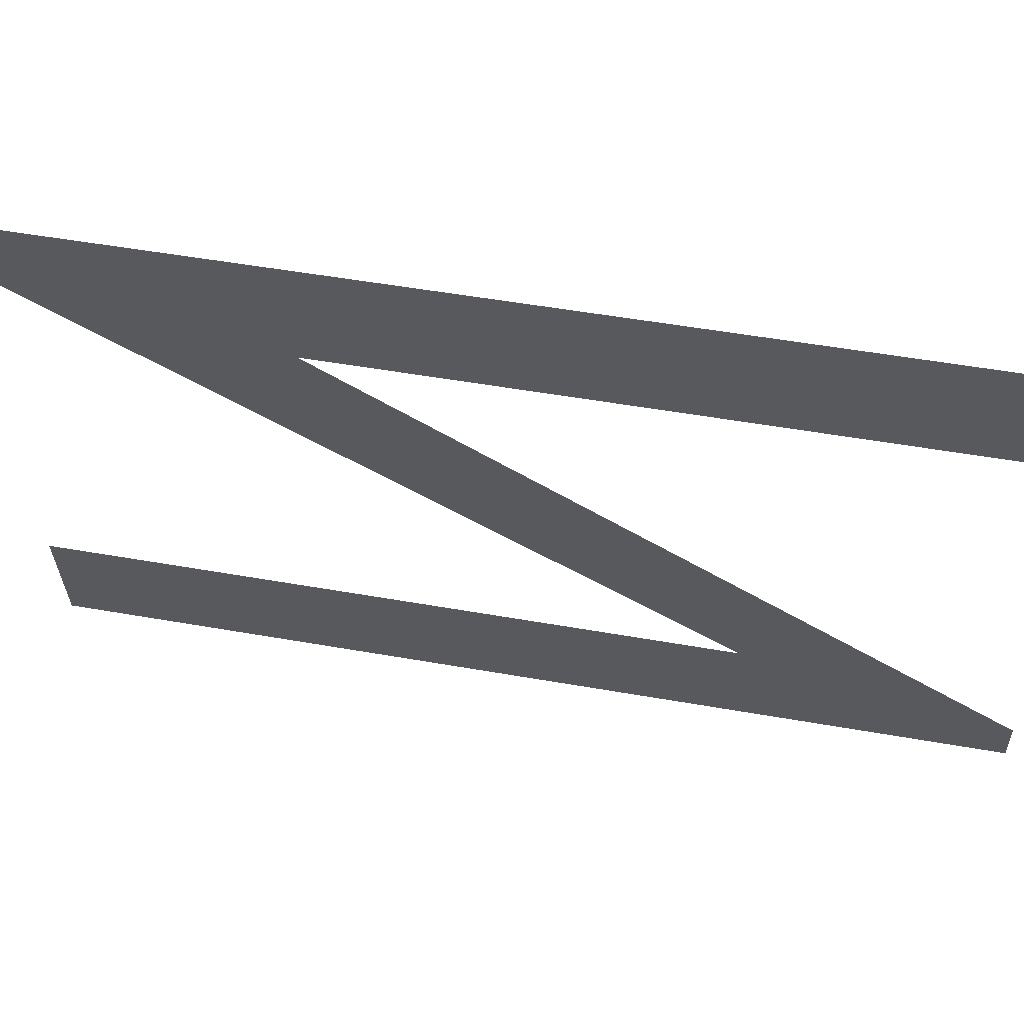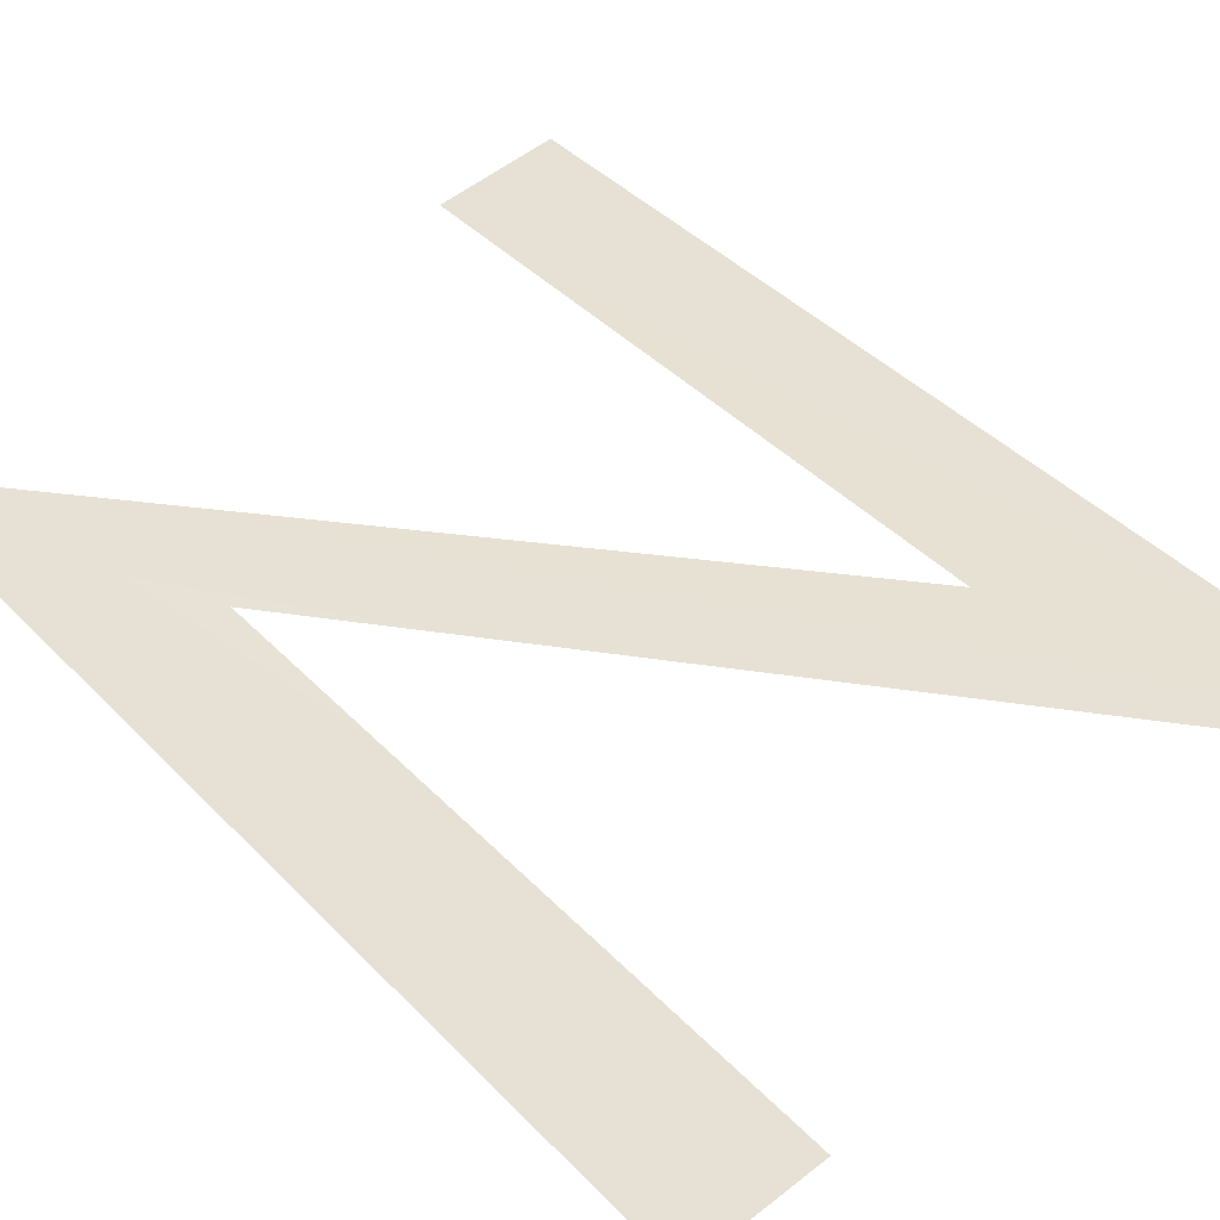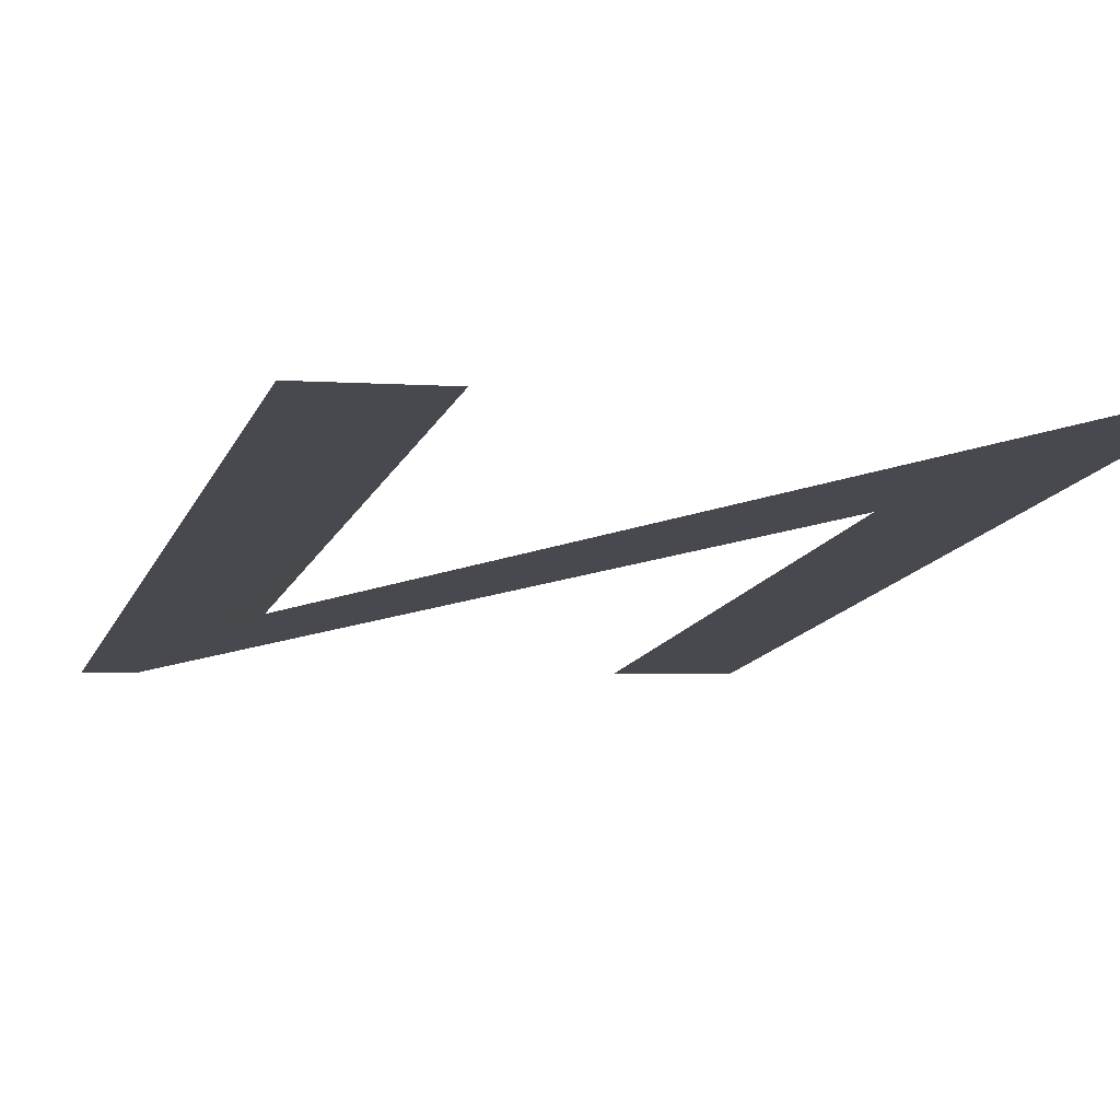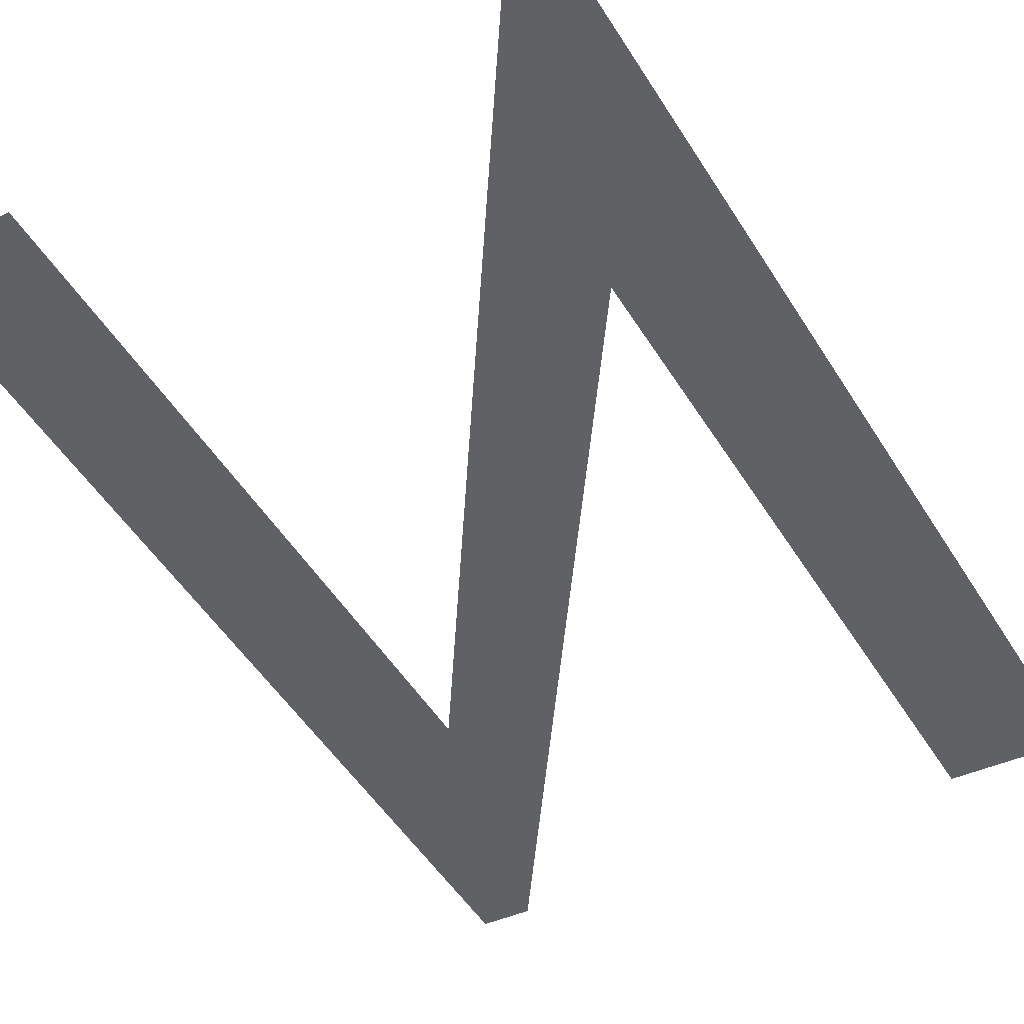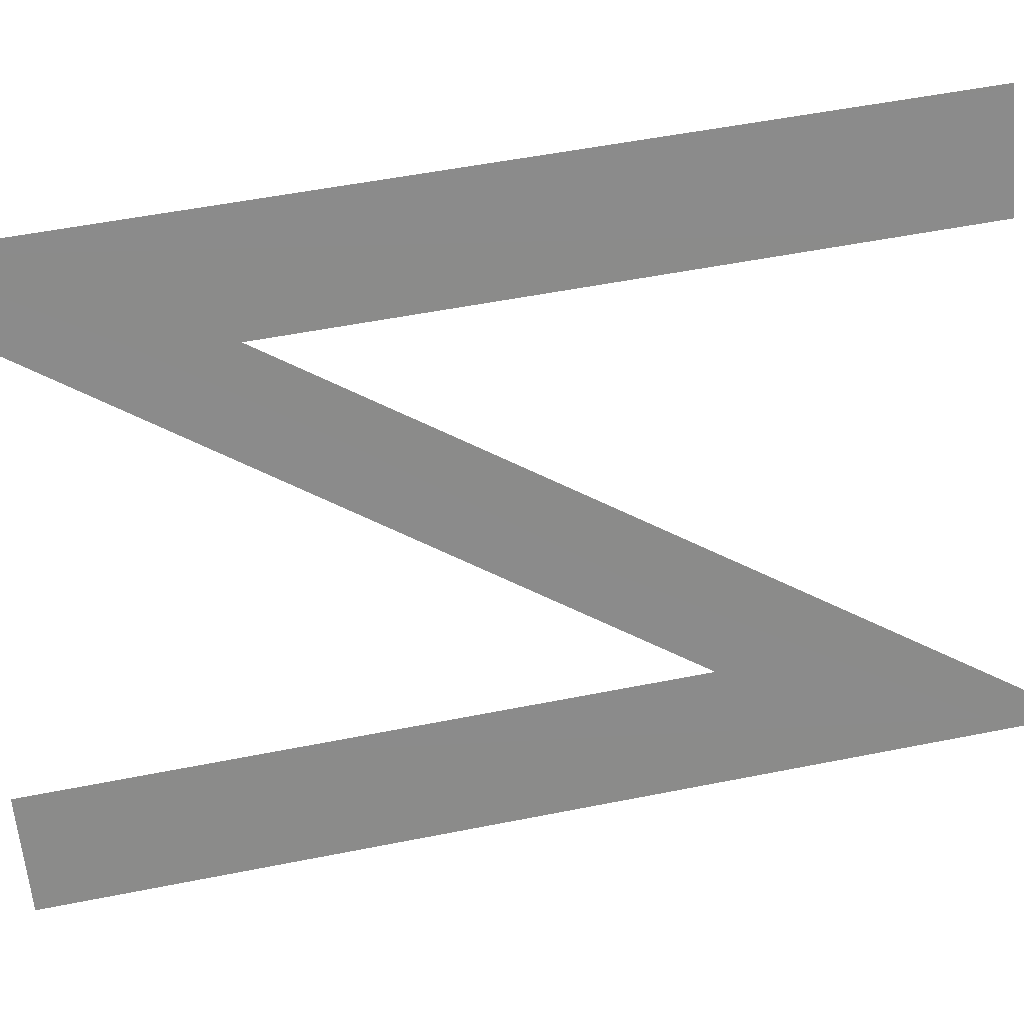
<metadata>
{"format":"obj","ext":"obj","renderer":"f3d","projection":"perspective","resolution":1024,"background":"white","views":[{"elev":-30.4,"azim":91.7,"up":"+Z"},{"elev":54.8,"azim":-39.8,"up":"+Z"},{"elev":-2.5,"azim":-17.1,"up":"+Z"},{"elev":-38.8,"azim":31.8,"up":"+Z"},{"elev":-62.5,"azim":-84.7,"up":"+Z"}]}
</metadata>
<code>
o #ID1180
v -0.2348 0.364 0.5043
v -0.2343 0.3605 0.505
v -0.2348 0.3605 0.505
v -0.2343 0.363 0.5045
v -0.2325 0.3605 0.505
v -0.2323 0.3605 0.505
v -0.2346 0.364 0.5043
v -0.2328 0.3616 0.5047
v -0.2328 0.364 0.5043
v -0.2323 0.364 0.5043
f 1 2 3
f 3 2 1
f 1 4 2
f 2 4 1
f 1 5 4
f 4 5 1
f 1 6 5
f 5 6 1
f 6 1 7
f 7 1 6
f 7 8 6
f 6 8 7
f 9 6 8
f 8 6 9
f 10 6 9
f 9 6 10

</code>
